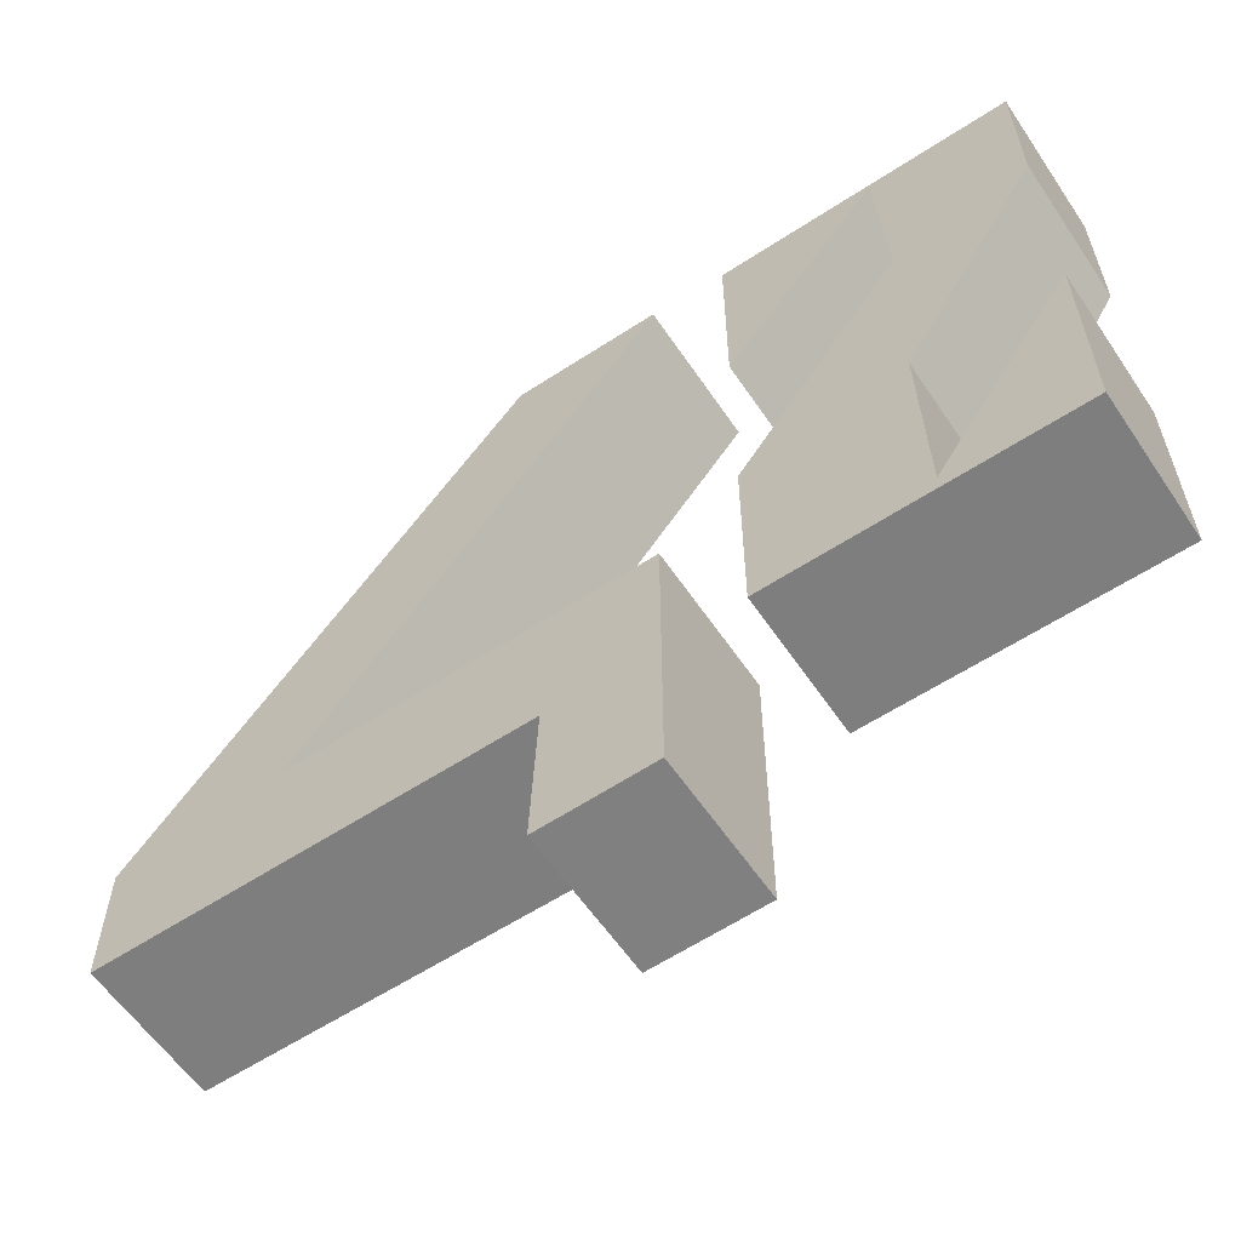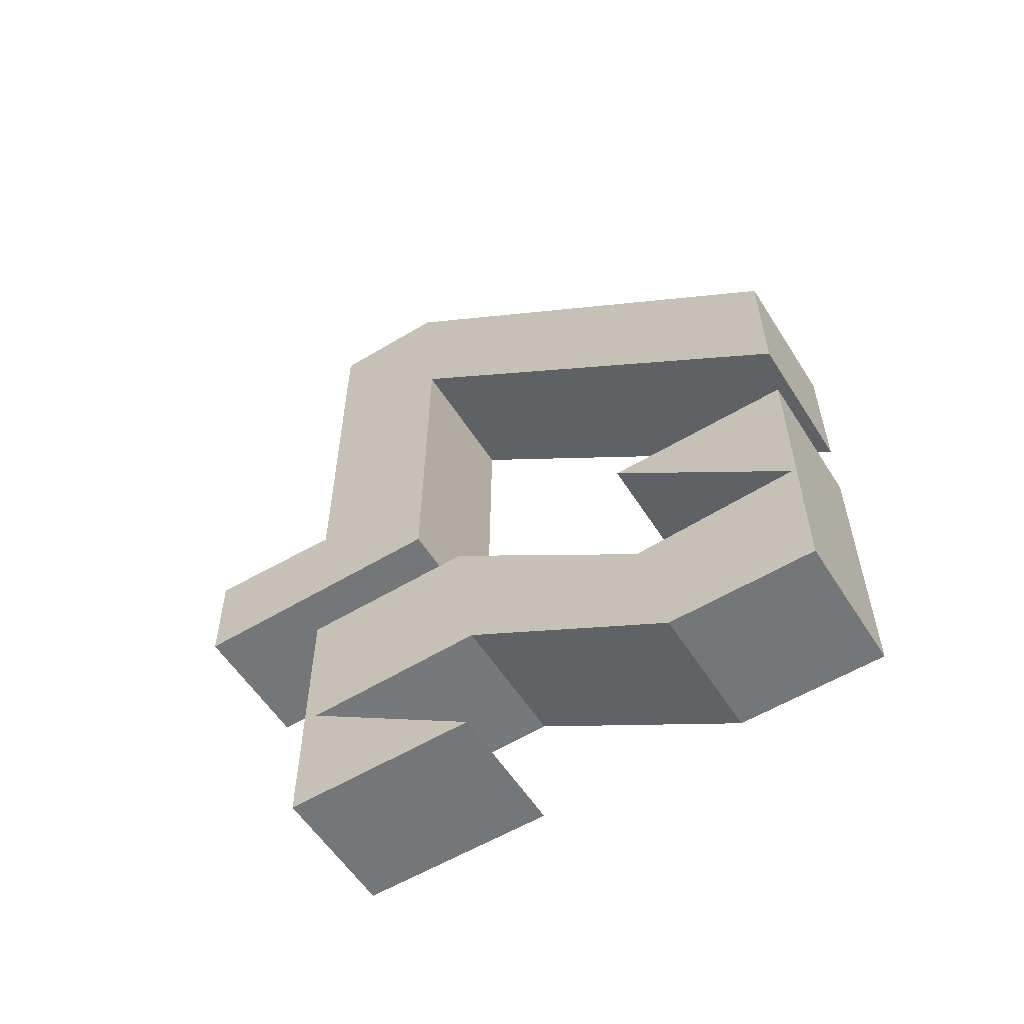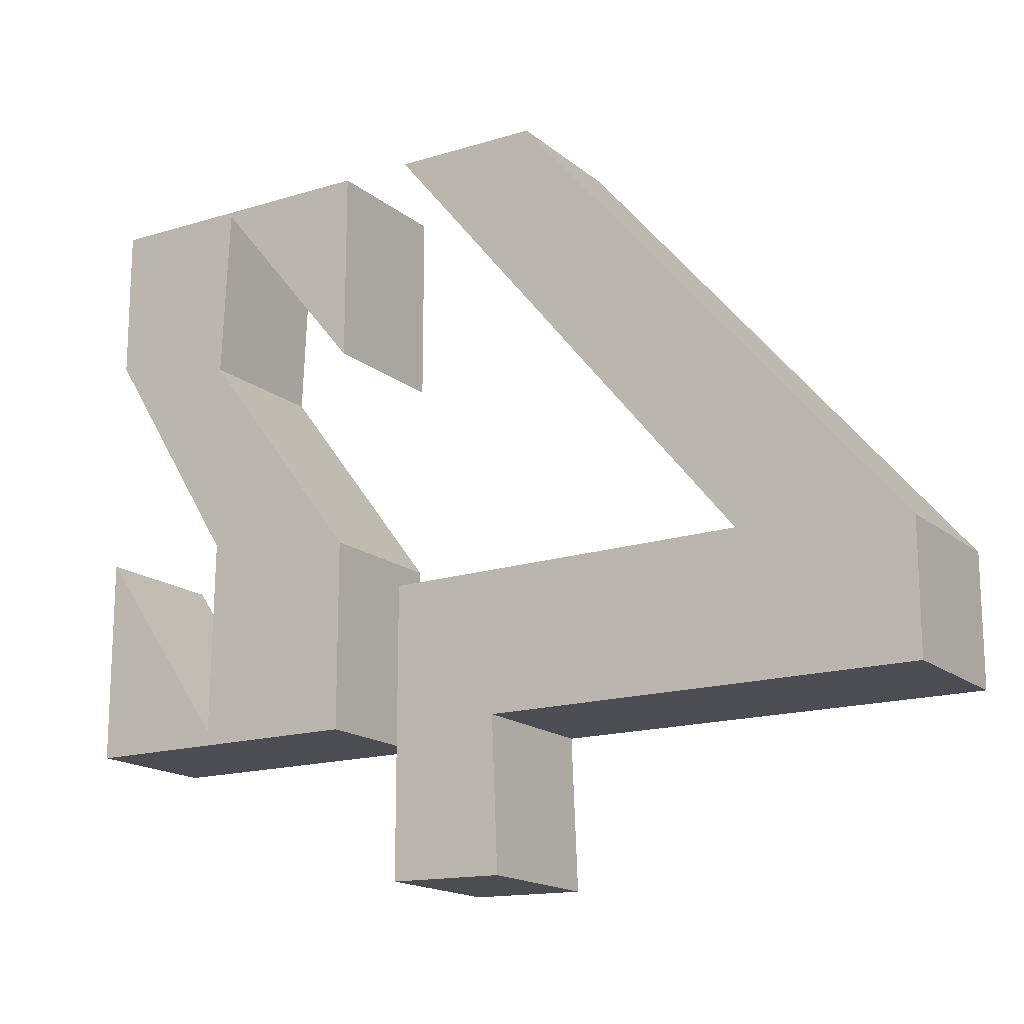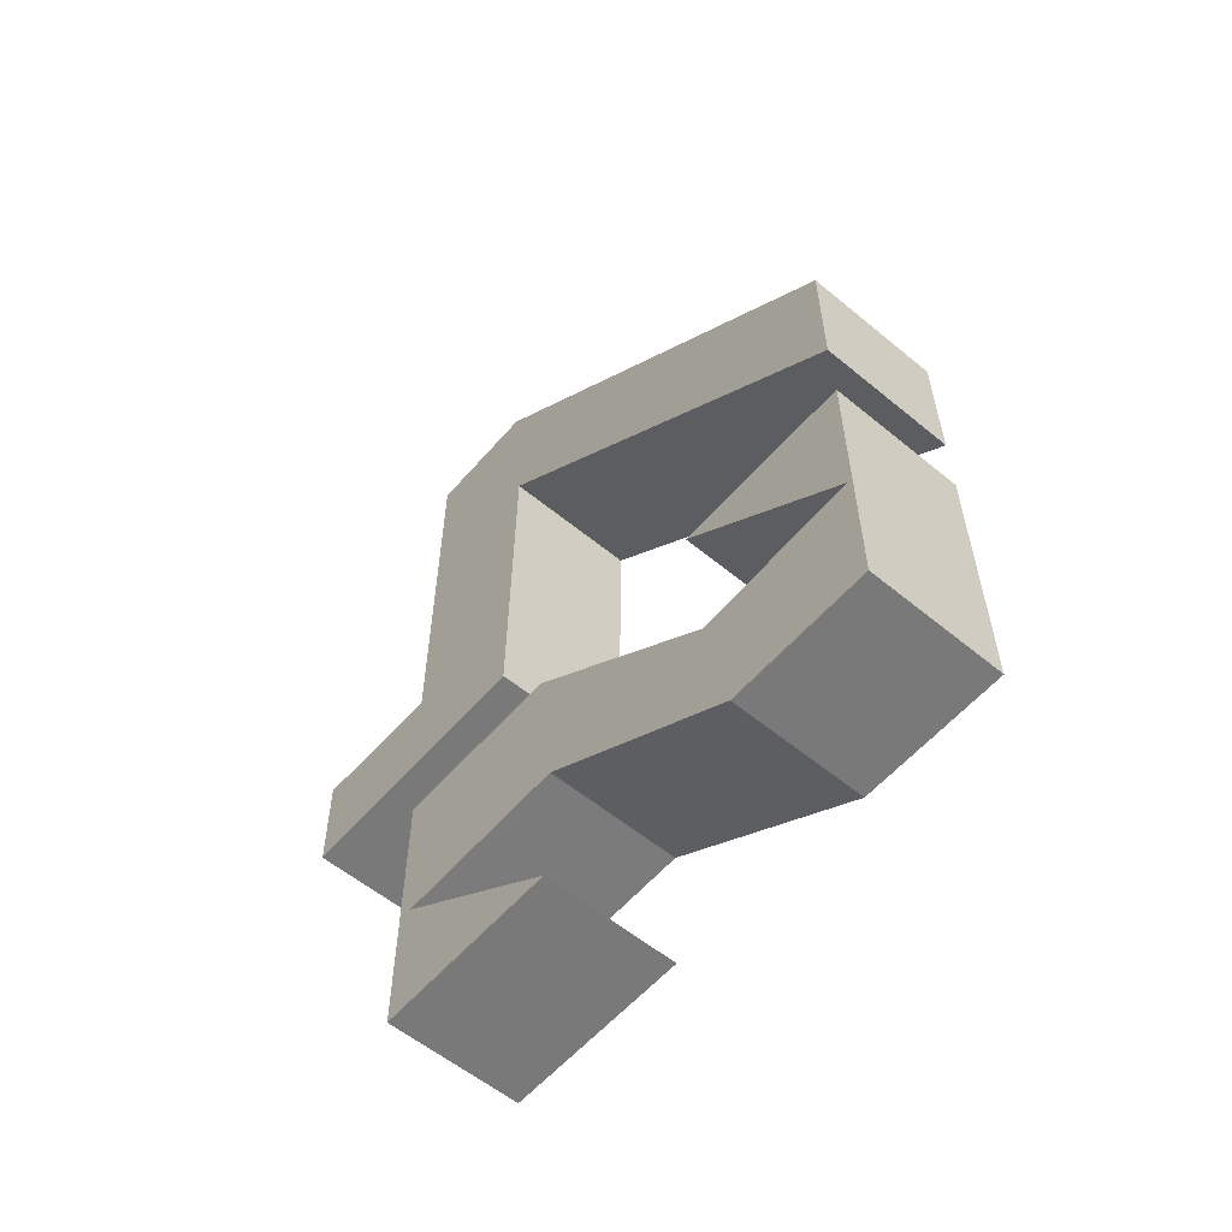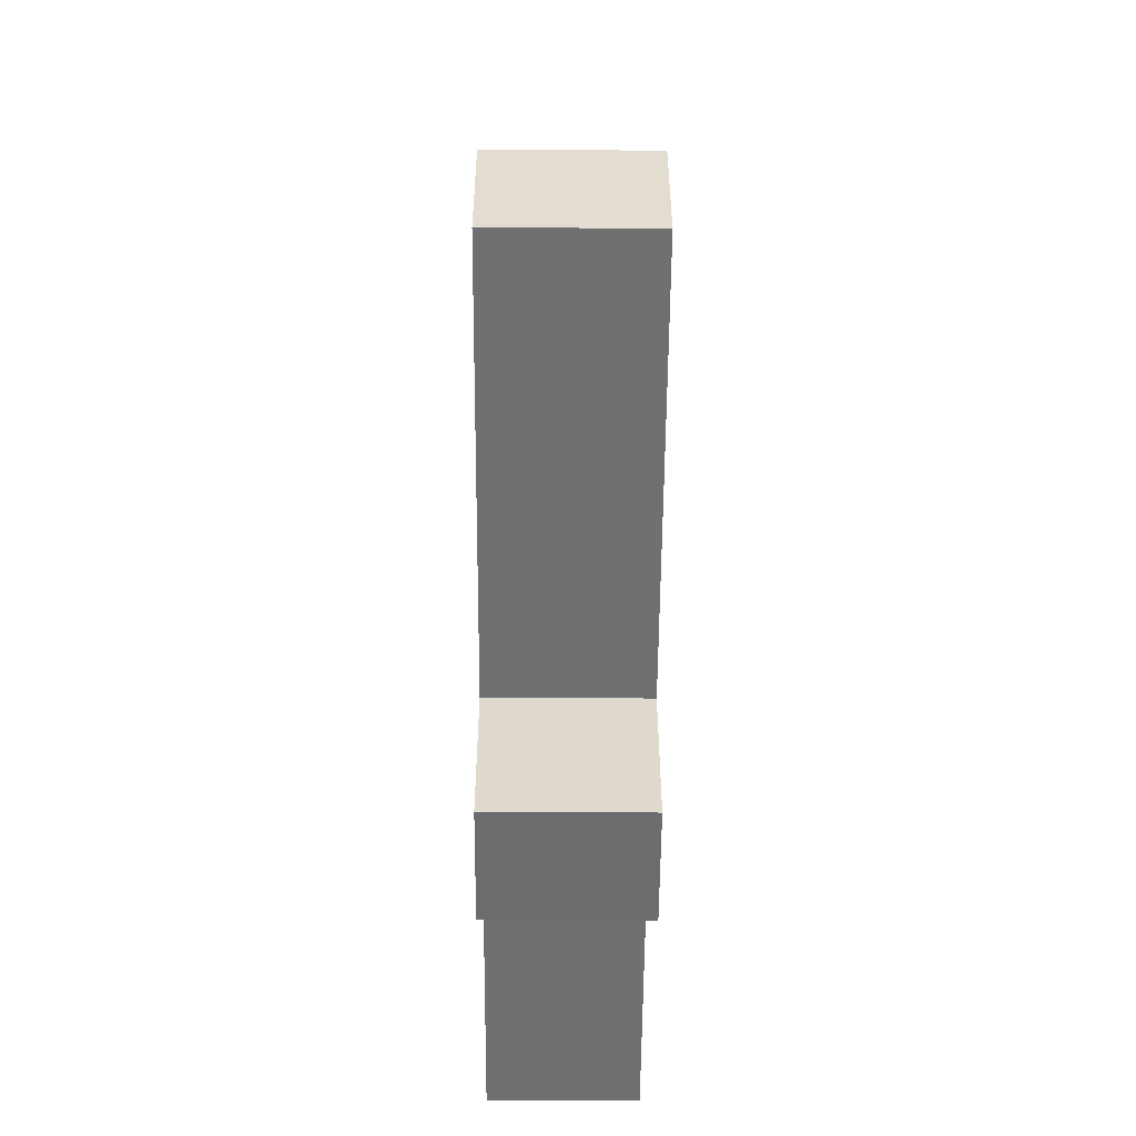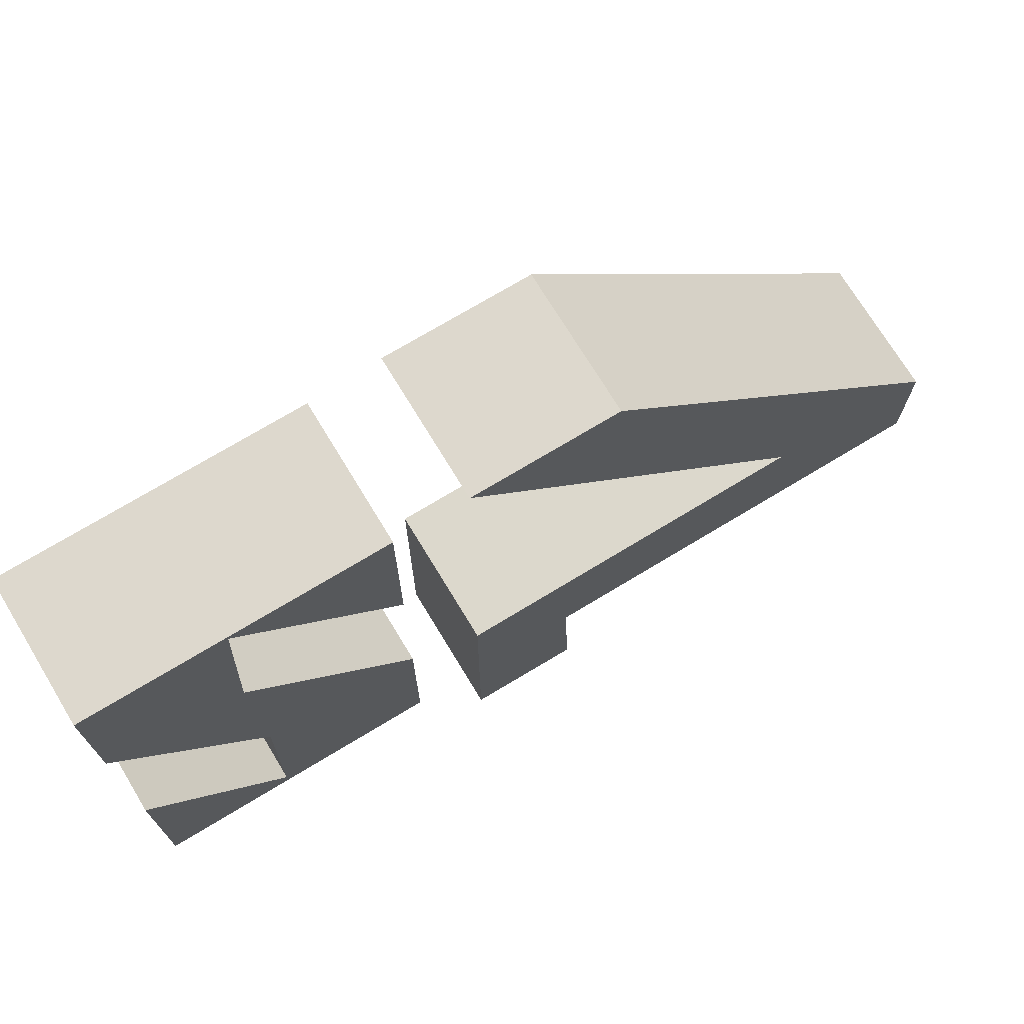
<metadata>
{"format":"obj","ext":"obj","renderer":"f3d","projection":"perspective","resolution":1024,"background":"white","views":[{"elev":-59.5,"azim":123.9,"up":"+Y"},{"elev":-56.8,"azim":122.1,"up":"+Z"},{"elev":-16.4,"azim":-57.7,"up":"+Y"},{"elev":-57.8,"azim":139.5,"up":"+Z"},{"elev":-54.9,"azim":-0.4,"up":"+Y"},{"elev":72.3,"azim":-121.2,"up":"+Y"}]}
</metadata>
<code>
v 0.2324 -0.7455 1.478
v 0.2324 -0.7455 2.843
v -0.2275 -0.7455 2.843
v -0.2275 -0.7455 1.478
v 0.2324 1.12 1.134
v -0.2275 1.12 1.134
v -0.2275 1.12 1.603
v 0.2324 1.12 1.603
v -0.2274 1.104 0.4085
v -0.2274 0.5073 0.9015
v -0.2274 1.119 0.9015
v 0.2324 -0.3403 2.843
v -0.2275 -0.3403 2.843
v -0.2275 -0.2945 2.298
v -0.2275 -0.3052 1.134
v 0.2324 -0.3052 1.134
v 0.2324 -1.217 1.134
v -0.2275 -1.217 1.134
v 0.2324 -0.2945 2.298
v 0.2324 -1.223 1.497
v -0.2275 -1.223 1.497
v -0.2274 -0.07552 -0.03762
v 0.2237 -0.07552 -0.03762
v 0.2237 -0.7312 -0.03762
v -0.2274 -0.7312 -0.03762
v 0.2237 0.5515 0.3845
v 0.2237 0.6341 -0.03762
v 0.2237 1.119 -0.03762
v 0.2237 1.104 0.4085
v 0.2237 -0.1298 0.9015
v -0.2274 -0.1298 0.9015
v -0.2274 -0.7312 0.9015
v 0.2237 -0.7312 0.9015
v 0.2237 1.119 0.9015
v -0.2274 1.119 -0.03762
v 0.2237 0.5073 0.9015
v -0.2274 0.5515 0.3845
v -0.2274 0.6341 -0.03762
v 0.2237 -0.06677 0.3986
v -0.2274 -0.06677 0.3986
v 0.2237 -0.6846 0.3897
v -0.2274 -0.6846 0.3897
f 1 2 3 4
f 5 6 7 8
f 9 10 11
f 12 8 7 13
f 14 15 4
f 16 17 18 15
f 2 12 13 3
f 5 19 14 6
f 19 16 15 14
f 17 20 21 18
f 20 1 4 21
f 22 23 24 25
f 26 27 28 29
f 30 31 32 33
f 32 25 24 33
f 34 28 35 11
f 34 11 10 36
f 36 10 9 29
f 29 9 37 26
f 26 37 31 30
f 35 28 27 38
f 38 27 39 40
f 40 39 41 42
f 42 41 23 22
f 34 36 29
f 42 22 25
f 24 23 41
f 19 5 8
f 28 34 29
f 33 24 41
f 6 14 7
f 37 40 31
f 13 14 4 3
f 26 39 27
f 39 26 30
f 16 1 20 17
f 14 13 7
f 2 1 19 12
f 16 19 1
f 39 30 33 41
f 19 8 12
f 21 4 15 18
f 40 37 38
f 42 25 32
f 9 11 35
f 32 31 40 42
f 35 38 37 9

</code>
